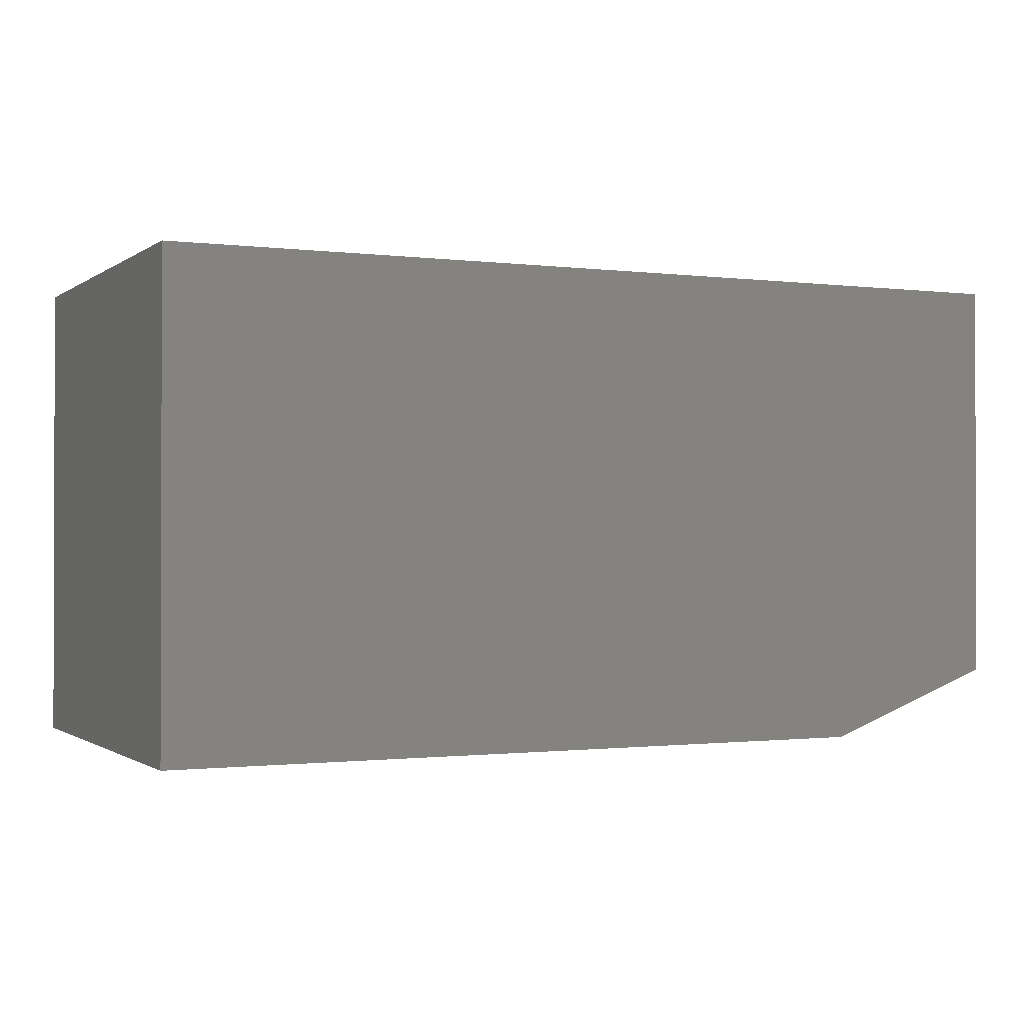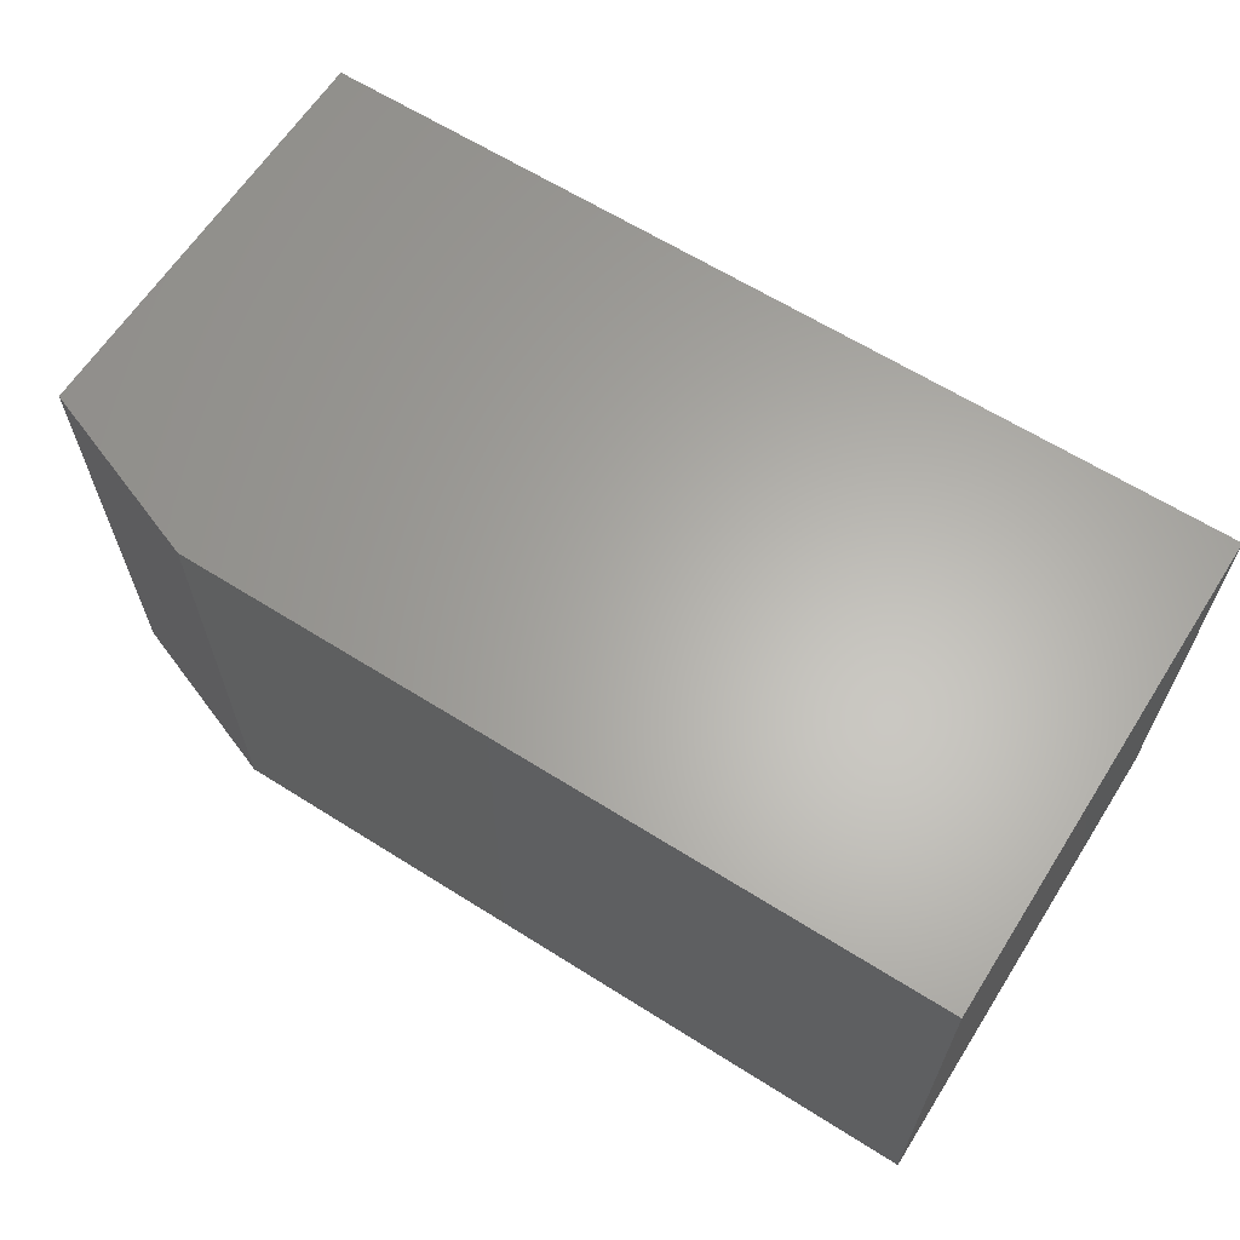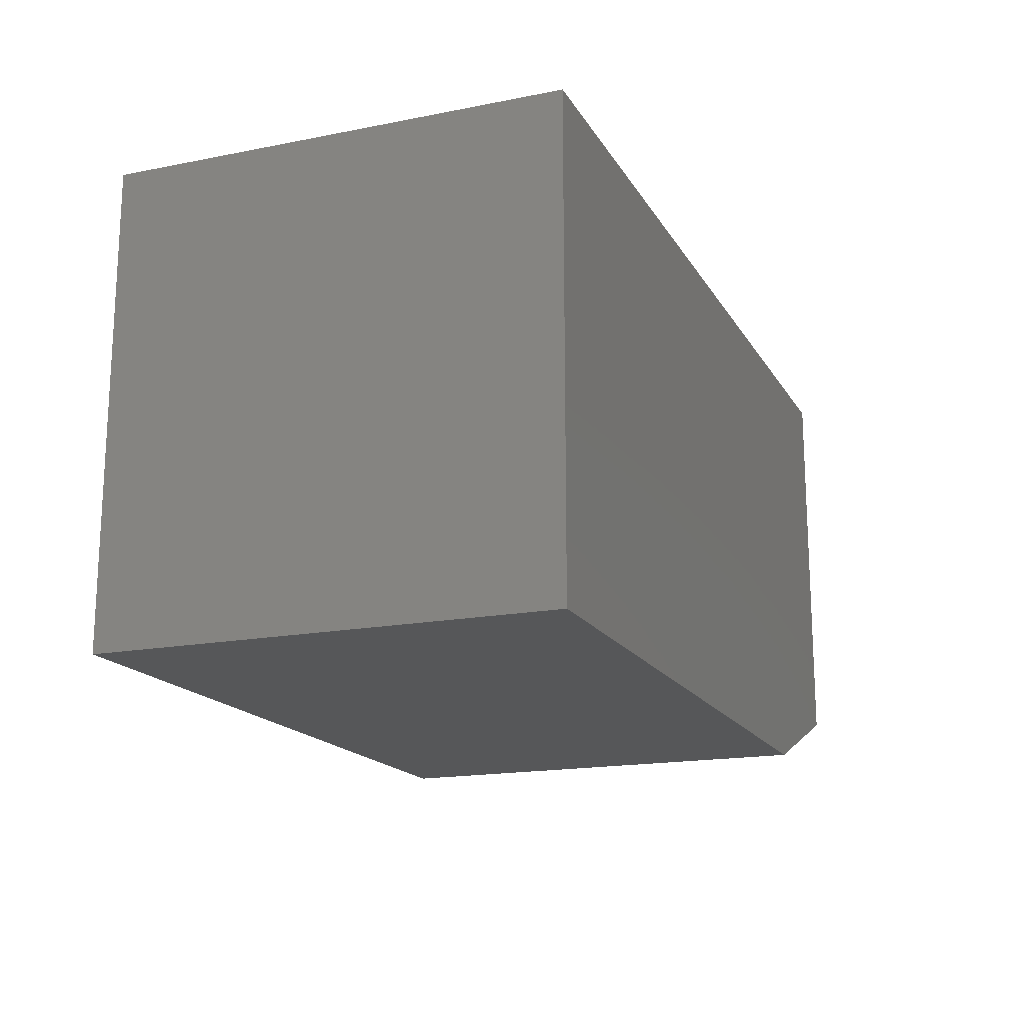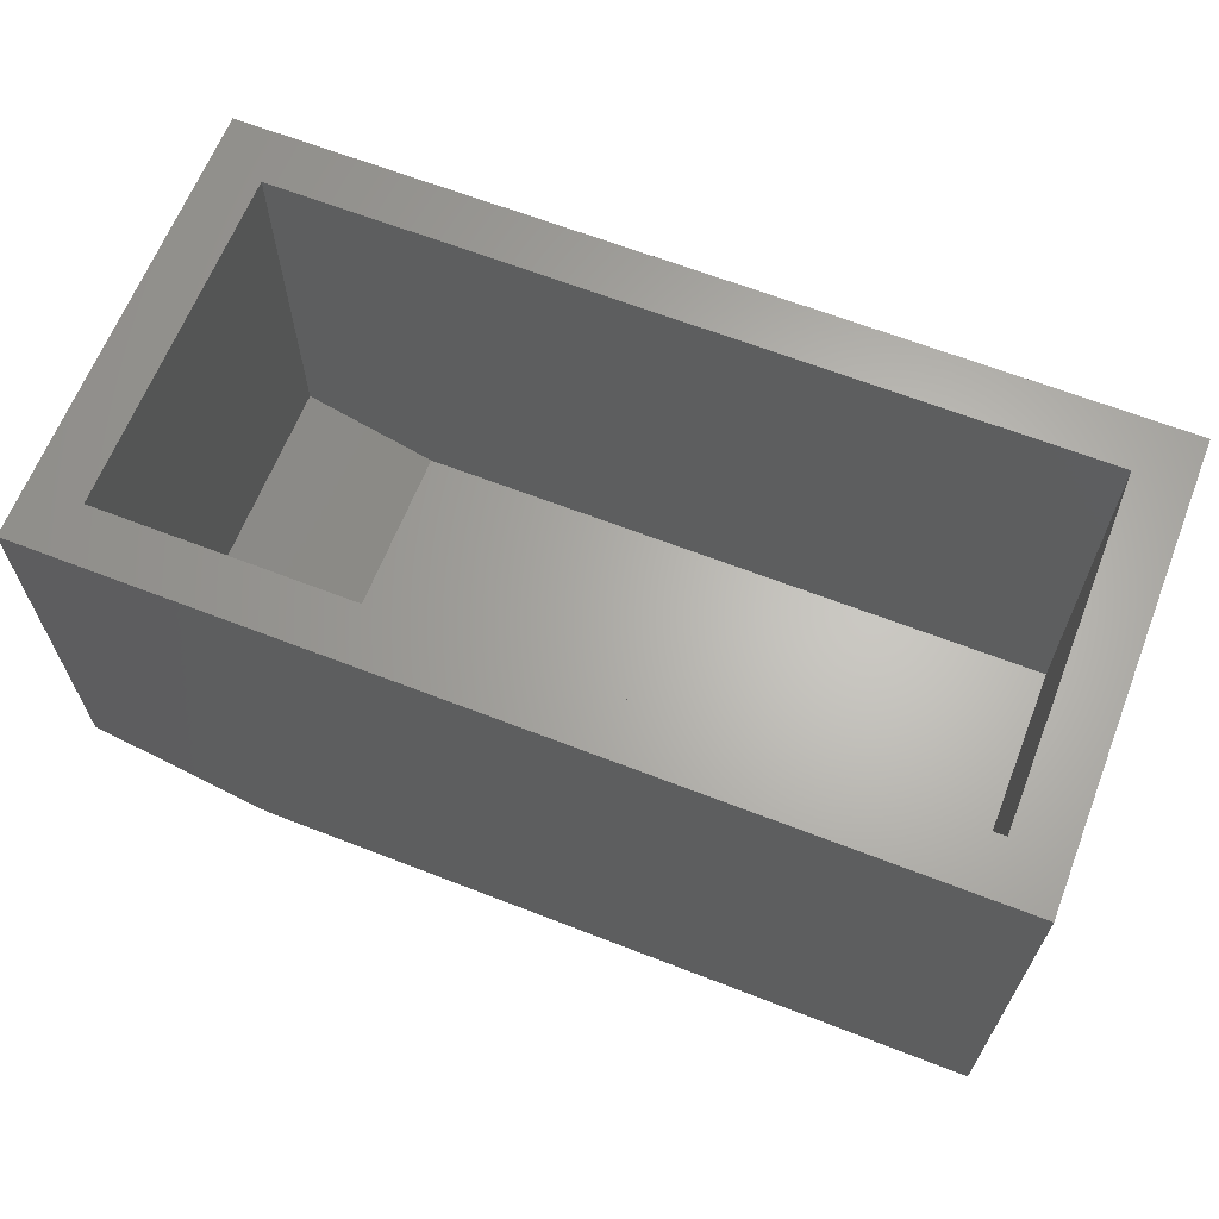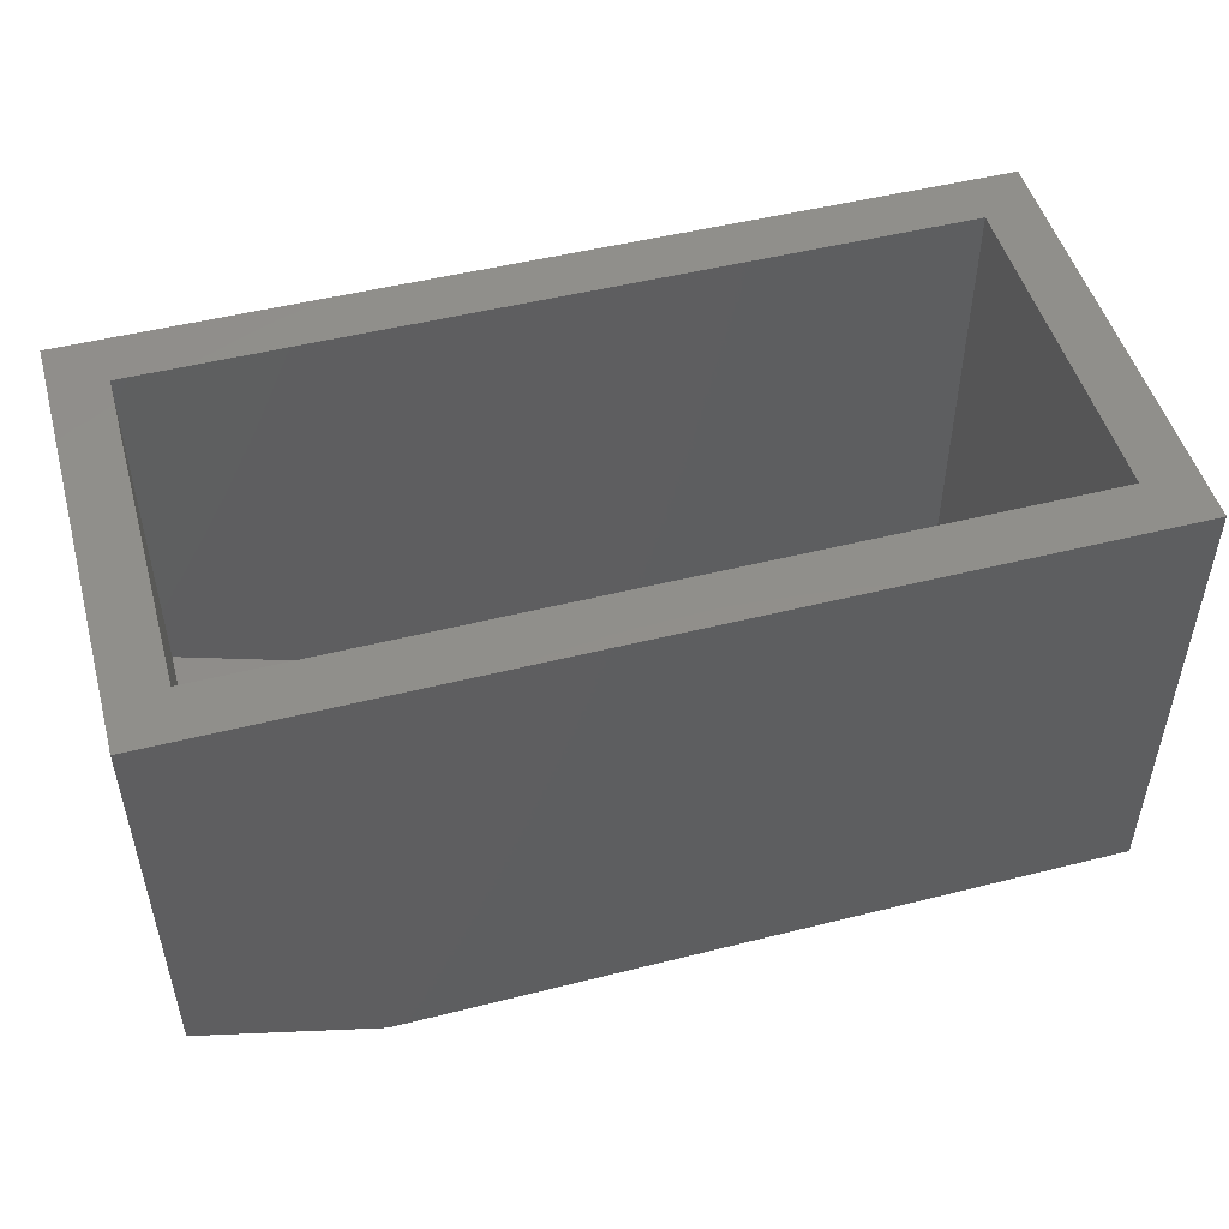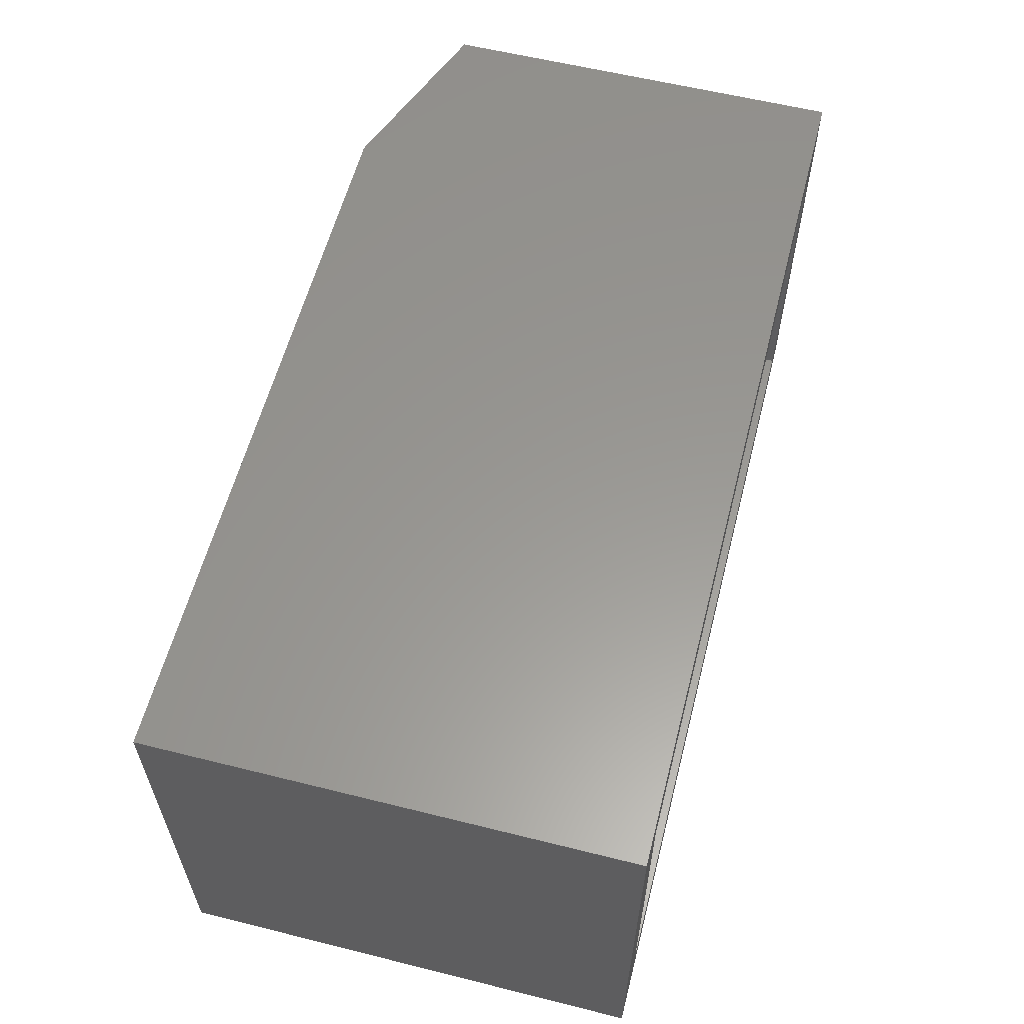
<metadata>
{"format":"stl","ext":"stl","renderer":"f3d","projection":"perspective","resolution":1024,"background":"white","views":[{"elev":-0.9,"azim":155.0,"up":"+Y"},{"elev":63.5,"azim":32.5,"up":"+Z"},{"elev":-17.1,"azim":111.5,"up":"+Y"},{"elev":64.7,"azim":21.4,"up":"+Y"},{"elev":49.7,"azim":-15.5,"up":"+Y"},{"elev":59.0,"azim":104.4,"up":"+Z"}]}
</metadata>
<code>
# stl→obj: 20 verts, 36 faces
v -0.03076 0.3934 0.3672
v 0.01612 0.3934 0.3203
v -0.03076 0.3934 -0.03125
v 0.01612 0.3934 0.01562
v 0.7651 0.3934 -0.03125
v 0.7183 0.3934 0.01562
v 0.7651 0.3934 0.3672
v 0.7183 0.3934 0.3203
v 0.7183 0.0222 0.3203
v 0.7183 0.0222 0.01562
v 0.01612 0.06576 0.3203
v 0.01612 0.06576 0.01562
v 0.1323 0.0222 0.01562
v 0.1323 0.0222 0.3203
v -0.03076 0.03328 -0.03125
v 0.1238 -0.02467 -0.03125
v -0.03076 0.03328 0.3672
v 0.1238 -0.02467 0.3672
v 0.7651 -0.02467 0.3672
v 0.7651 -0.02467 -0.03125
f 1 2 3
f 3 2 4
f 3 4 5
f 5 4 6
f 5 6 7
f 7 6 8
f 7 8 1
f 1 8 2
f 9 8 10
f 10 8 6
f 2 11 4
f 4 11 12
f 10 6 13
f 13 6 4
f 13 4 12
f 11 2 14
f 14 2 8
f 14 8 9
f 15 16 17
f 17 16 18
f 18 16 19
f 19 16 20
f 19 20 7
f 7 20 5
f 3 15 1
f 1 15 17
f 15 3 16
f 16 3 5
f 16 5 20
f 19 7 18
f 18 7 1
f 18 1 17
f 12 11 13
f 13 11 14
f 14 9 13
f 13 9 10

</code>
